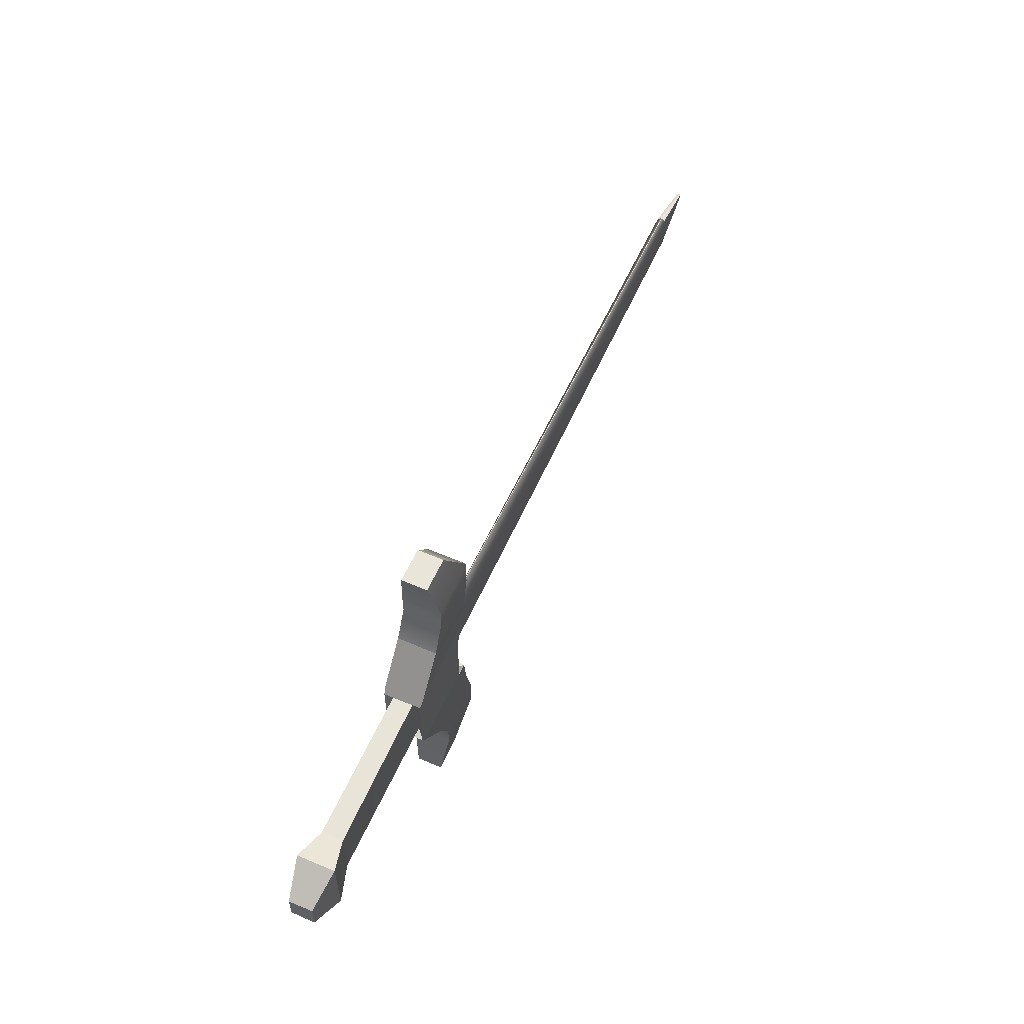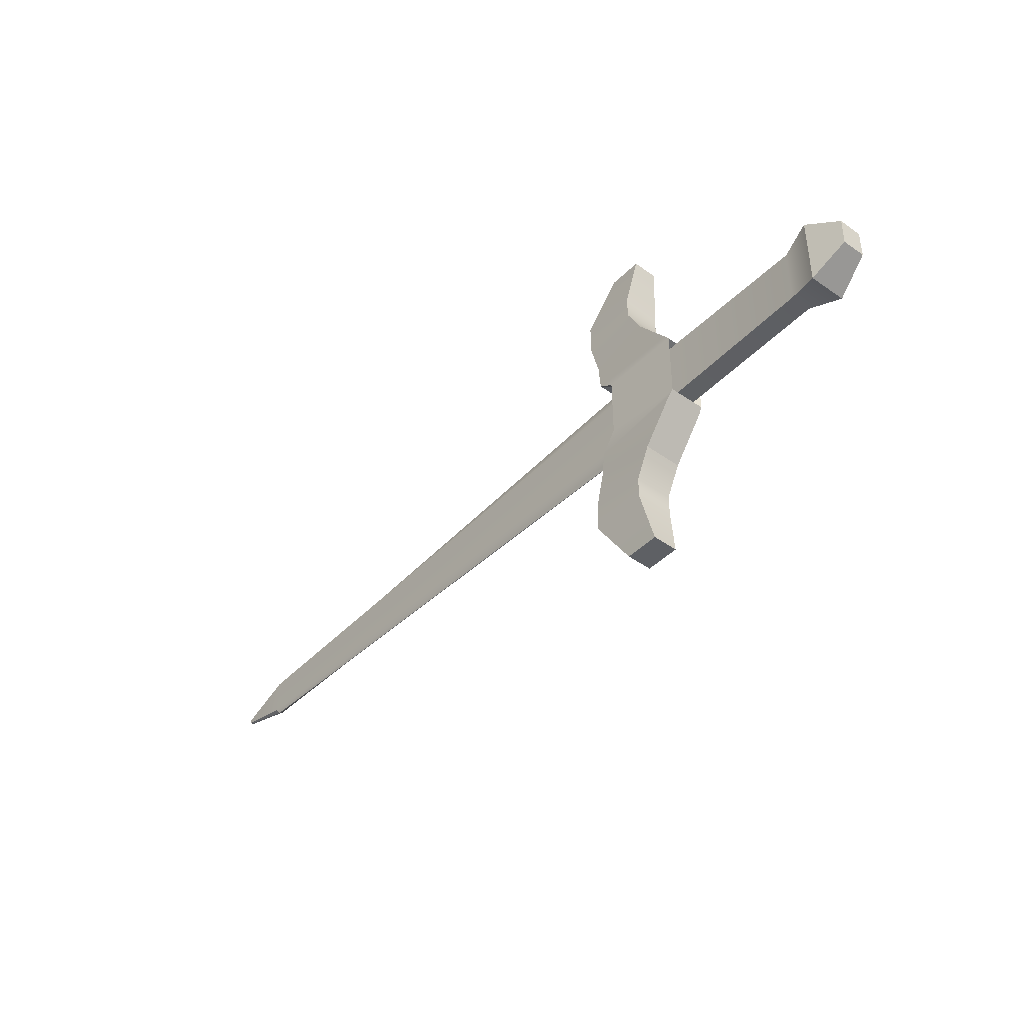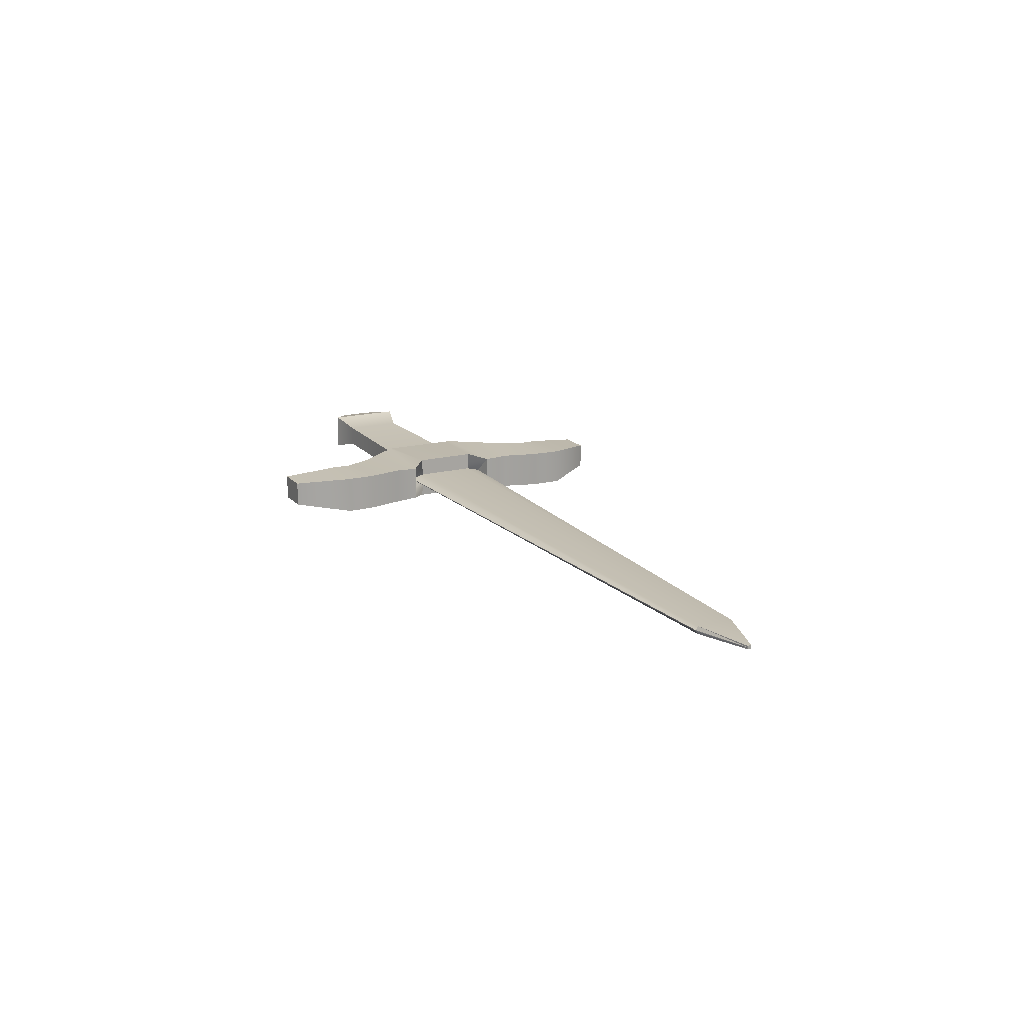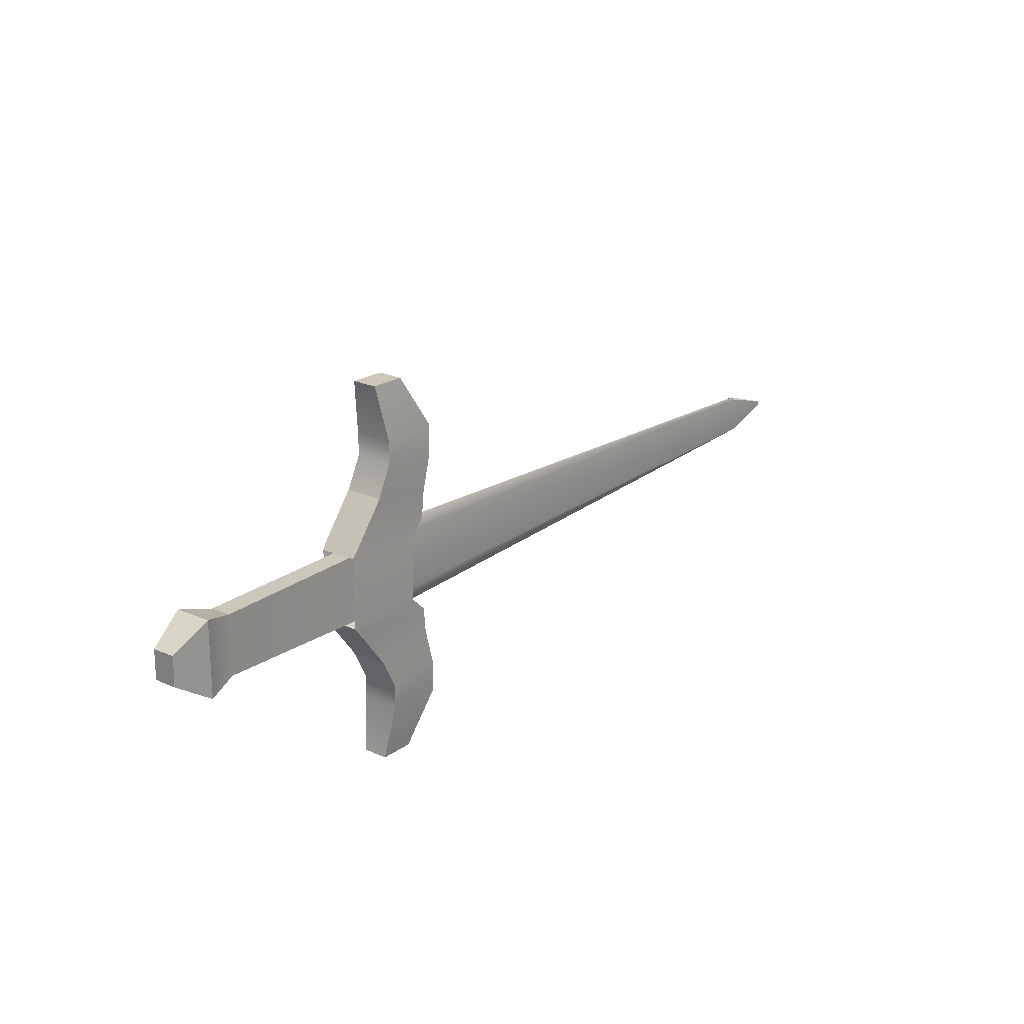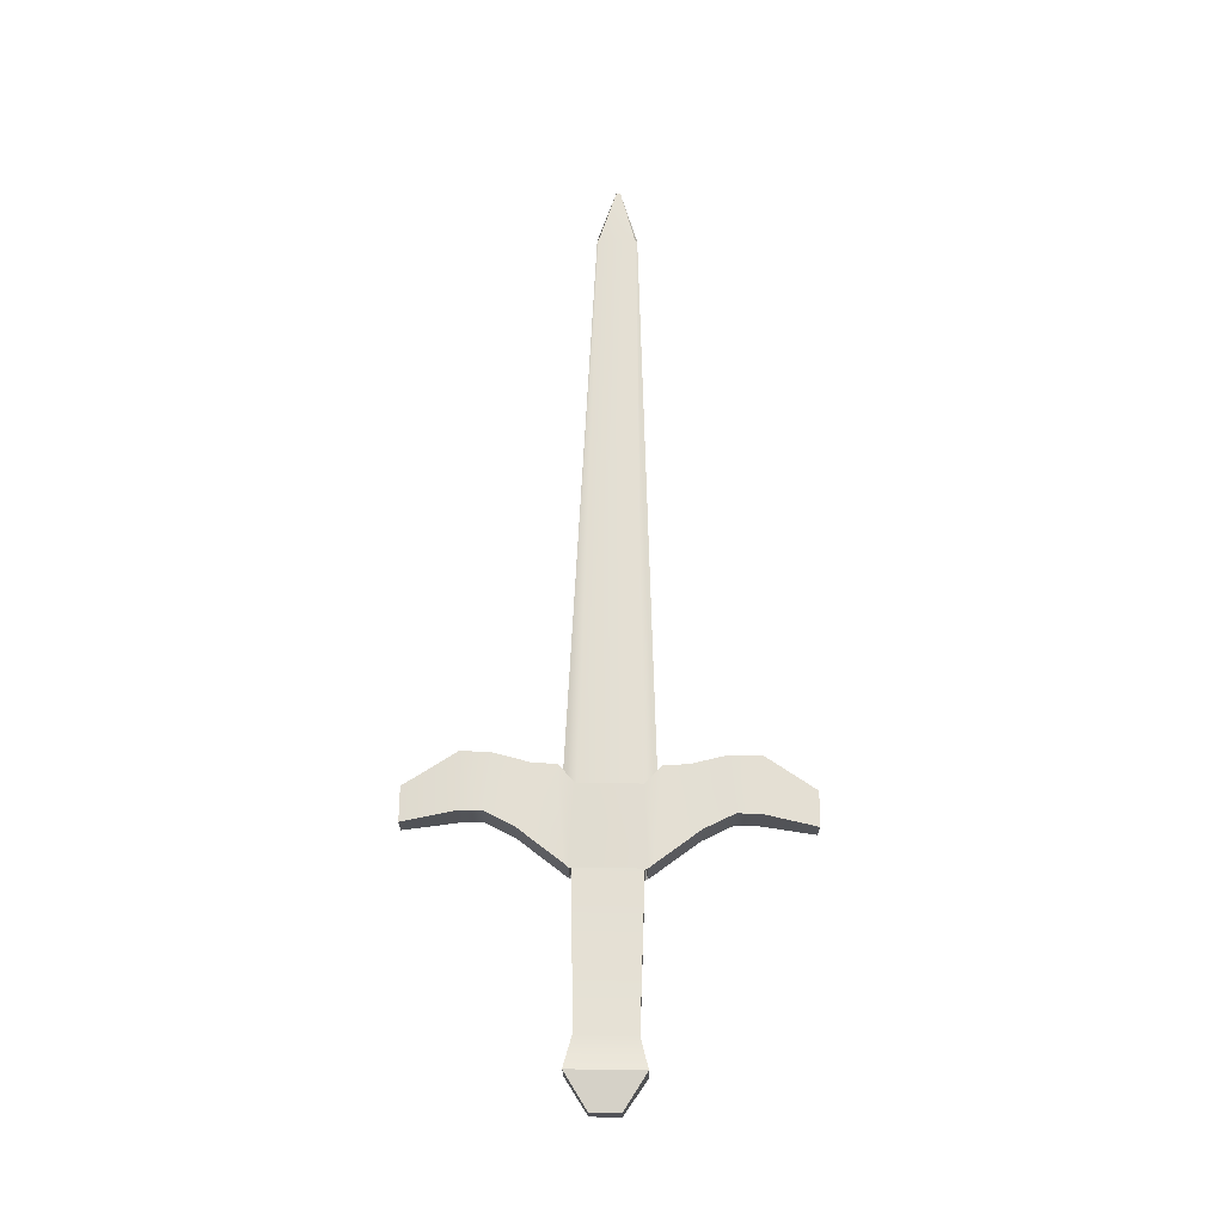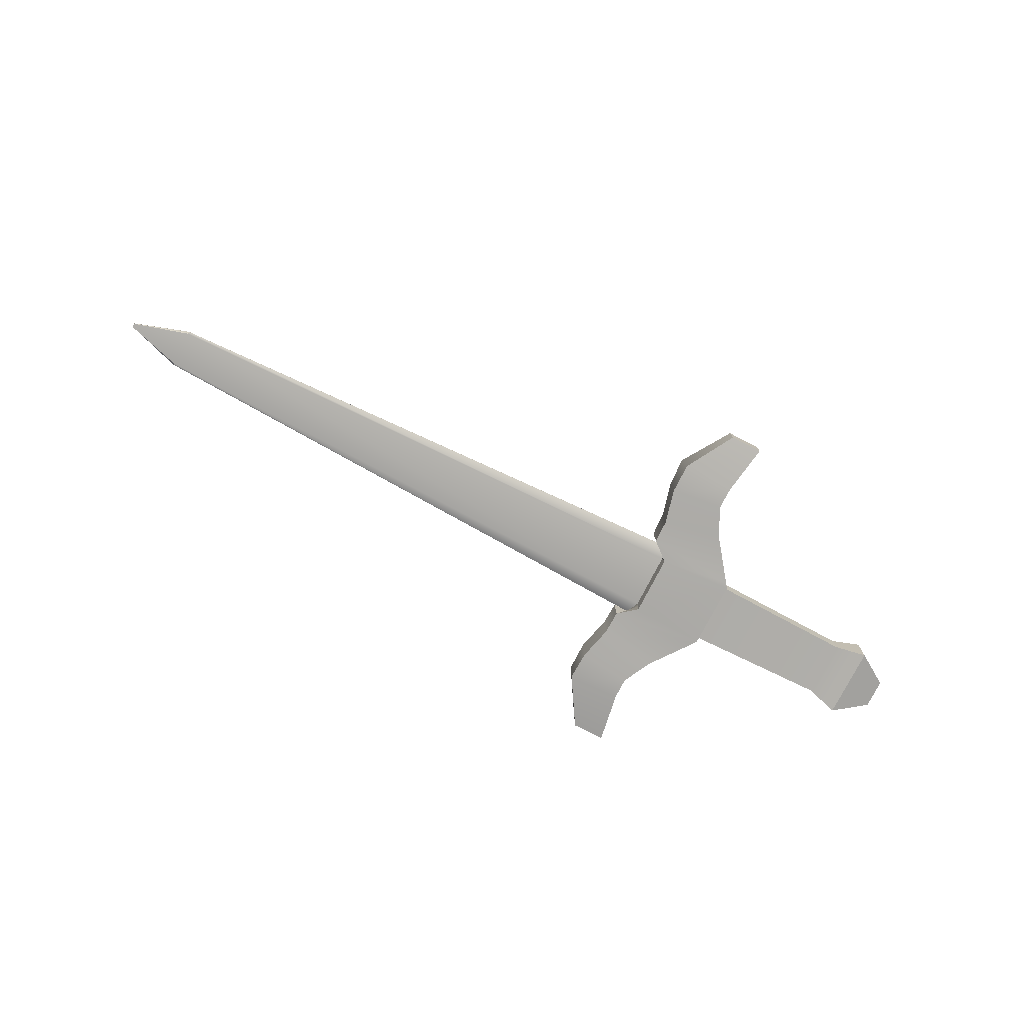
<metadata>
{"format":"obj","ext":"obj","renderer":"f3d","projection":"perspective","resolution":1024,"background":"white","views":[{"elev":58.2,"azim":114.1,"up":"+Z"},{"elev":-43.0,"azim":49.8,"up":"+Z"},{"elev":17.0,"azim":-117.3,"up":"+Y"},{"elev":21.4,"azim":129.1,"up":"+Z"},{"elev":67.3,"azim":90.7,"up":"+Y"},{"elev":-76.8,"azim":-27.0,"up":"+Y"}]}
</metadata>
<code>
g default
v -0.3391 0.2547 0.3391
v -0.3391 0.3418 0.3391
v -0.3391 0.3418 -0.3391
v -0.3391 0.2547 -0.3391
v -0.3455 0.3016 -0.4984
v -0.3455 0.2949 -0.4984
v -0.3452 0.3016 0.4899
v -0.3452 0.2949 0.4899
v -6.941 0.2547 -0.2075
v -6.941 0.2547 0.2075
v -6.941 0.3418 0.2075
v -6.941 0.3418 -0.2075
v -6.945 0.2949 0.2265
v -6.945 0.3016 0.2265
v -6.945 0.3016 -0.2351
v -6.945 0.2949 -0.2351
v -6.941 0.3418 -0.2075
v -6.941 0.2547 -0.2075
v -6.945 0.3016 -0.2351
v -6.945 0.2949 -0.2351
v -7.593 0.28 -0.03268
v -7.591 0.28 0.01207
v -7.591 0.3164 0.01207
v -7.593 0.3164 -0.03268
v -7.592 0.2968 0.01189
v -7.592 0.2996 0.01189
v -7.591 0.3164 -0.0291
v -7.591 0.28 -0.0291
v -7.594 0.2996 -0.03223
v -7.594 0.2968 -0.03223
v 0.4391 0.4116 0.3727
v 0.4427 0.4114 -0.368
v 0.4391 0.1849 -0.3727
v 0.4432 0.185 0.3673
v -0.4461 0.1958 0.5112
v -0.4461 0.4006 0.5112
v -0.4464 0.4006 -0.5201
v -0.4464 0.1958 -0.5201
v 2.2 0.4196 -0.3301
v 2.197 0.1792 -0.3343
v 2.201 0.1793 0.3288
v 2.197 0.4197 0.3336
v 2.551 0.5125 -0.417
v 2.55 0.08626 -0.4247
v 2.552 0.08665 0.415
v 2.55 0.5128 0.4245
v 2.945 0.1642 -0.1682
v 2.948 0.1704 0.1628
v 2.948 0.4295 -0.1642
v 2.946 0.4354 0.1682
v 2.551 0.5125 -0.417
v 2.55 0.08626 -0.4247
v 2.552 0.08665 0.415
v 2.55 0.5128 0.4245
v -0.3367 0.4418 0.346
v 0.4391 0.4116 0.3727
v 0.4427 0.4114 -0.368
v -0.3367 0.4418 -0.3456
v -0.3367 0.1547 -0.3456
v 0.4391 0.1849 -0.3727
v 0.4432 0.185 0.3673
v -0.3367 0.1547 0.346
v -0.4461 0.1958 0.5112
v -0.4461 0.4006 0.5112
v -0.4464 0.4006 -0.5201
v -0.4464 0.1958 -0.5201
v -0.3391 0.3418 0.3391
v -0.3391 0.3418 -0.3391
v -0.3391 0.2547 -0.3391
v -0.3391 0.2547 0.3391
v -0.3452 0.2949 0.4899
v -0.3452 0.3016 0.4899
v -0.3455 0.3016 -0.4984
v -0.3455 0.2949 -0.4984
v 2.201 0.1793 0.3288
v 2.197 0.4197 0.3336
v -0.3112 0.1545 2.139
v 0.07299 0.1545 2.139
v 0.07299 0.442 2.139
v -0.3112 0.442 2.139
v -0.3343 0.5417 0.353
v 0.5432 0.5076 0.4009
v 0.5463 0.5075 -0.3968
v -0.3342 0.5417 -0.3521
v -0.3112 0.442 -2.139
v 0.07299 0.442 -2.139
v 0.07299 0.1545 -2.139
v -0.3112 0.1545 -2.139
v -0.3342 0.05469 -0.3522
v 0.5427 0.08883 -0.4016
v 0.5473 0.08901 0.3955
v -0.3342 0.05469 0.3528
v 0.499 0.07774 0.4593
v -0.547 0.09671 0.532
v 0.4982 0.5187 0.4604
v -0.547 0.4998 0.531
v 0.495 0.5187 -0.4646
v -0.5474 0.4998 -0.5413
v 0.4942 0.07777 -0.4656
v -0.5473 0.09661 -0.5402
v -0.5581 0.08455 0.8103
v 0.1316 0.08076 0.9451
v -0.03927 0.08106 1.286
v -0.6602 0.08127 1.214
v 0.1316 0.5208 0.9451
v -0.03927 0.5154 1.286
v -0.5581 0.5151 0.8103
v -0.6602 0.5154 1.214
v -0.5581 0.5119 -0.8103
v 0.1316 0.5157 -0.9451
v -0.03927 0.5154 -1.286
v -0.6602 0.5152 -1.214
v 0.1316 0.07552 -0.9451
v -0.03927 0.08106 -1.286
v -0.5581 0.08135 -0.8103
v -0.6602 0.08106 -1.214
v -0.03645 0.08106 1.545
v -0.6602 0.08106 1.567
v -0.03927 0.5173 1.53
v -0.6736 0.5154 1.545
v -0.03645 0.5154 -1.545
v -0.6602 0.5154 -1.567
v -0.03927 0.07917 -1.53
v -0.6736 0.08106 -1.545
g Sword_A
f 77 78 79 80
f 81 82 83 84
f 85 86 87 88
f 89 90 91 92
f 48 47 49 50
f 21 22 23 24
f 92 91 93 94
f 91 82 95 93
f 82 81 96 95
f 23 22 25 26
f 84 83 97 98
f 83 90 99 97
f 90 89 100 99
f 28 27 29 30
f 101 102 103 104
f 102 105 106 103
f 105 107 108 106
f 107 101 104 108
f 109 110 111 112
f 110 113 114 111
f 113 115 116 114
f 115 109 112 116
f 104 103 117 118
f 103 106 119 117
f 106 108 120 119
f 108 104 118 120
f 112 111 121 122
f 111 114 123 121
f 114 116 124 123
f 116 112 122 124
f 100 98 109 115
f 99 100 115 113
f 97 99 113 110
f 98 97 110 109
f 95 96 107 105
f 93 95 105 102
f 94 93 102 101
f 96 94 101 107
f 4 1 10 9
f 2 3 12 11
f 1 8 13 10
f 8 7 14 13
f 7 2 11 14
f 3 5 15 12
f 5 6 16 15
f 6 4 9 16
f 9 12 17 18
f 12 15 19 17
f 15 16 20 19
f 16 9 18 20
f 9 10 22 21
f 11 12 24 23
f 12 9 21 24
f 10 13 25 22
f 13 14 26 25
f 14 11 23 26
f 18 17 27 28
f 17 19 29 27
f 19 20 30 29
f 20 18 28 30
f 68 67 55 58
f 70 69 59 62
f 71 70 62 63
f 67 72 64 55
f 73 68 58 65
f 69 74 66 59
f 6 5 37 38
f 7 8 35 36
f 34 33 40 41
f 33 32 39 40
f 32 31 42 39
f 56 61 75 76
f 52 51 49 47
f 53 52 47 48
f 54 53 48 50
f 51 54 50 49
f 40 39 43 44
f 41 40 44 45
f 42 41 45 46
f 39 42 46 43
f 44 43 51 52
f 45 44 52 53
f 46 45 53 54
f 43 46 54 51
f 118 117 78 77
f 117 119 79 78
f 119 120 80 79
f 120 118 77 80
f 122 121 86 85
f 121 123 87 86
f 123 124 88 87
f 124 122 85 88
f 31 32 57 56
f 33 34 61 60
f 32 33 60 57
f 38 37 65 66
f 36 35 63 64
f 3 2 67 68
f 1 4 69 70
f 8 1 70 71
f 35 8 71 63
f 2 7 72 67
f 7 36 64 72
f 5 3 68 73
f 37 5 73 65
f 4 6 74 69
f 6 38 66 74
f 34 41 75 61
f 41 42 76 75
f 42 31 56 76
f 56 57 83 82
f 58 55 81 84
f 60 61 91 90
f 62 59 89 92
f 63 62 92 94
f 61 56 82 91
f 55 64 96 81
f 65 58 84 98
f 57 60 90 83
f 59 66 100 89
f 66 65 98 100
f 64 63 94 96

</code>
